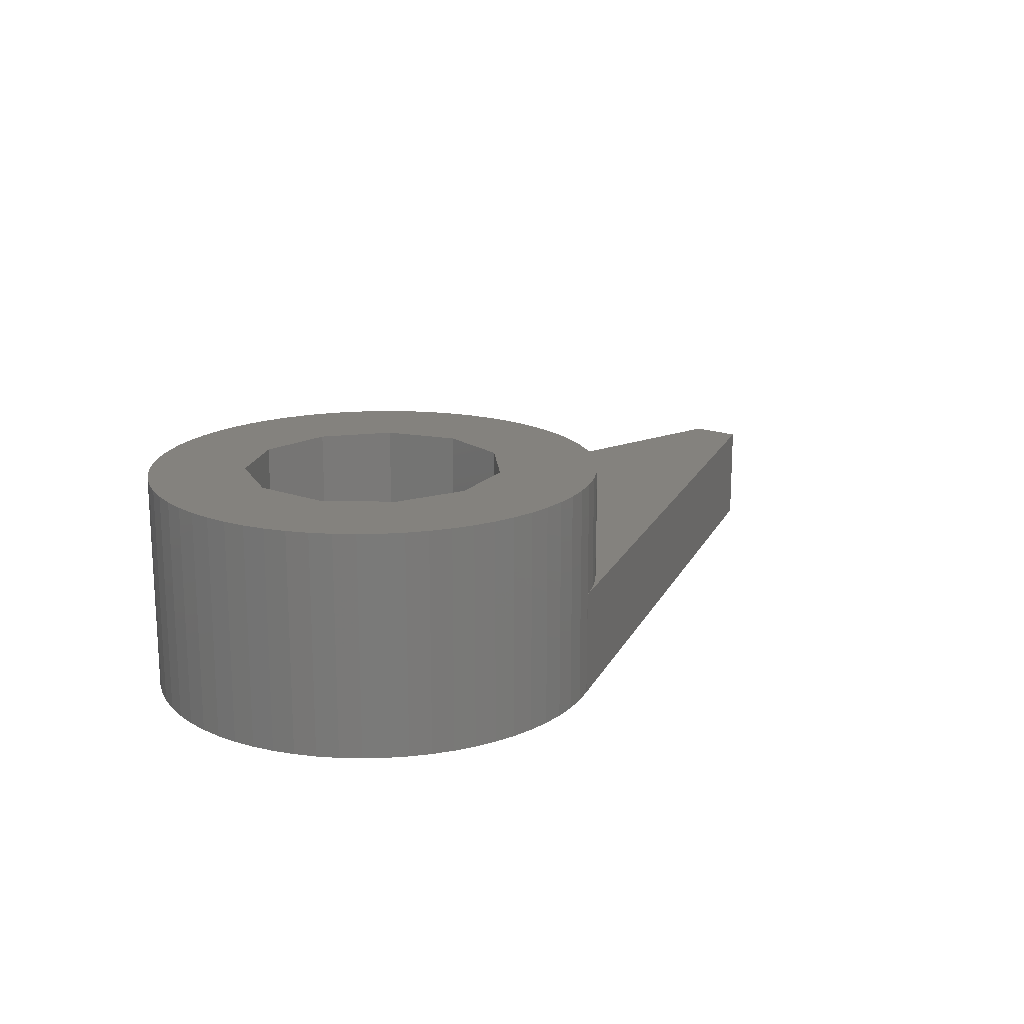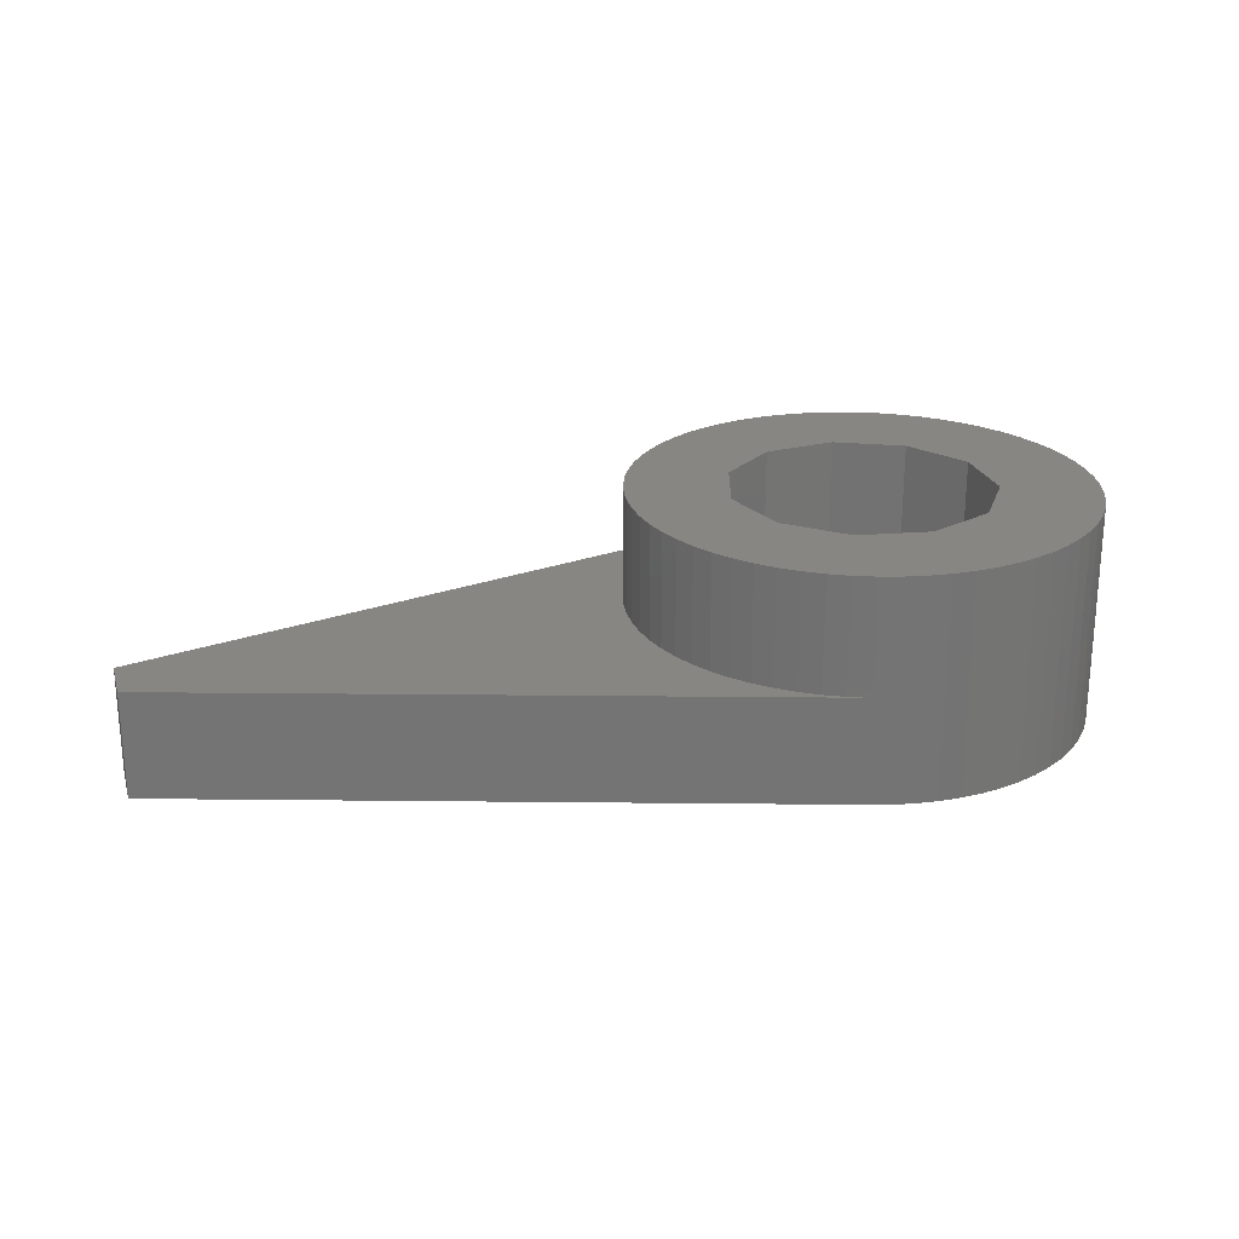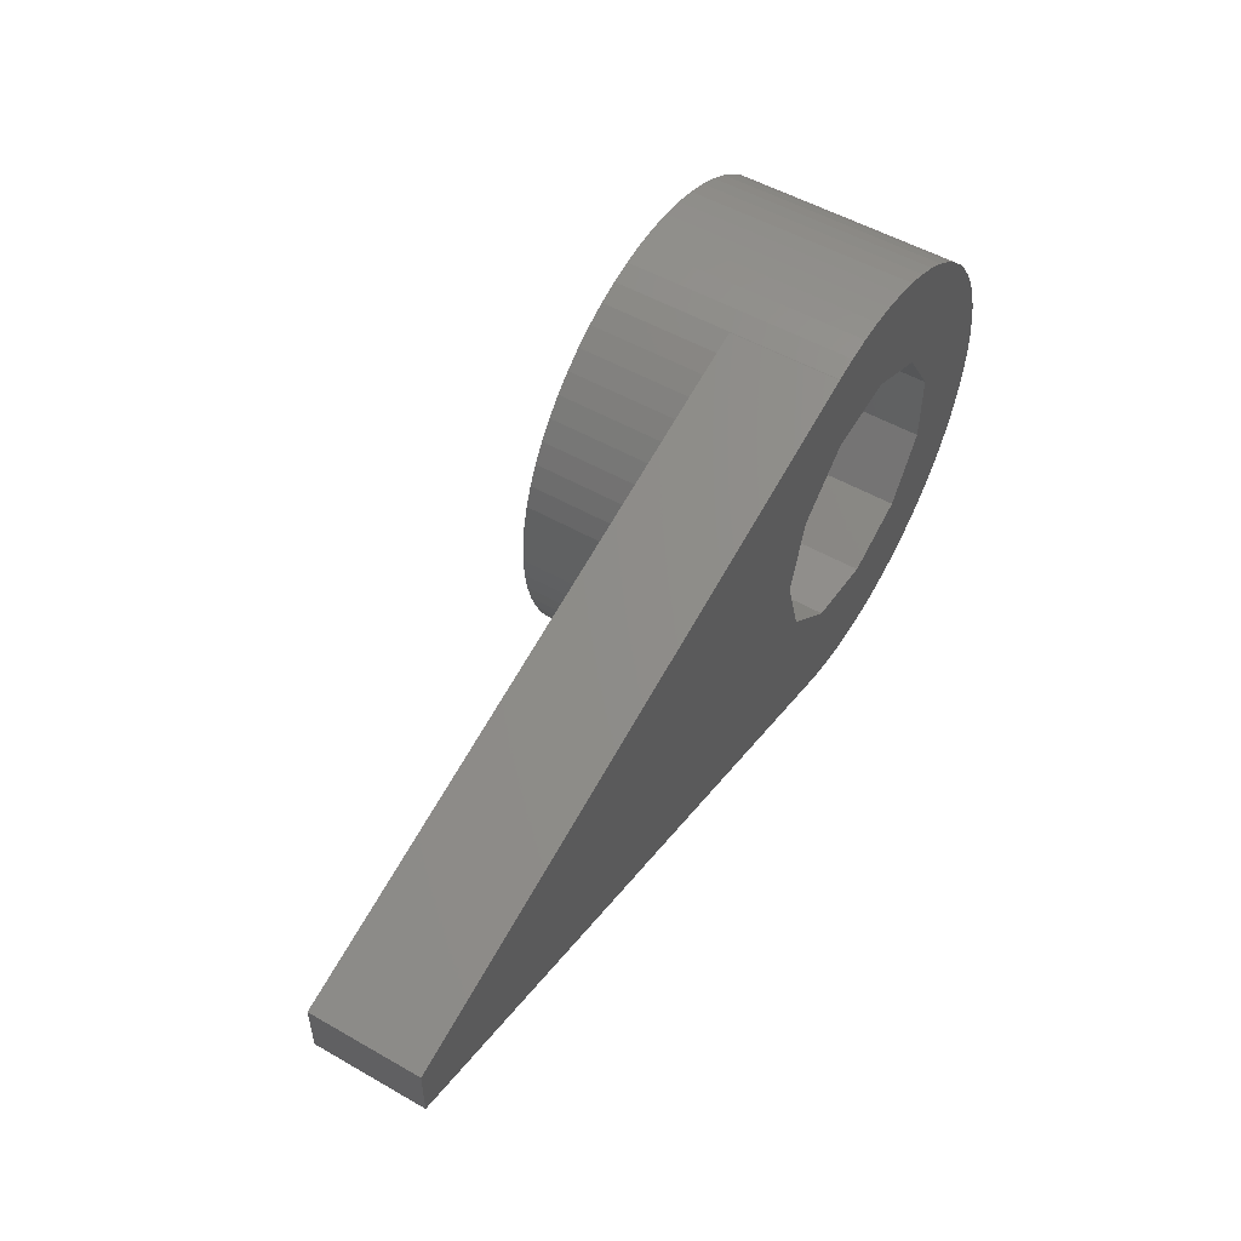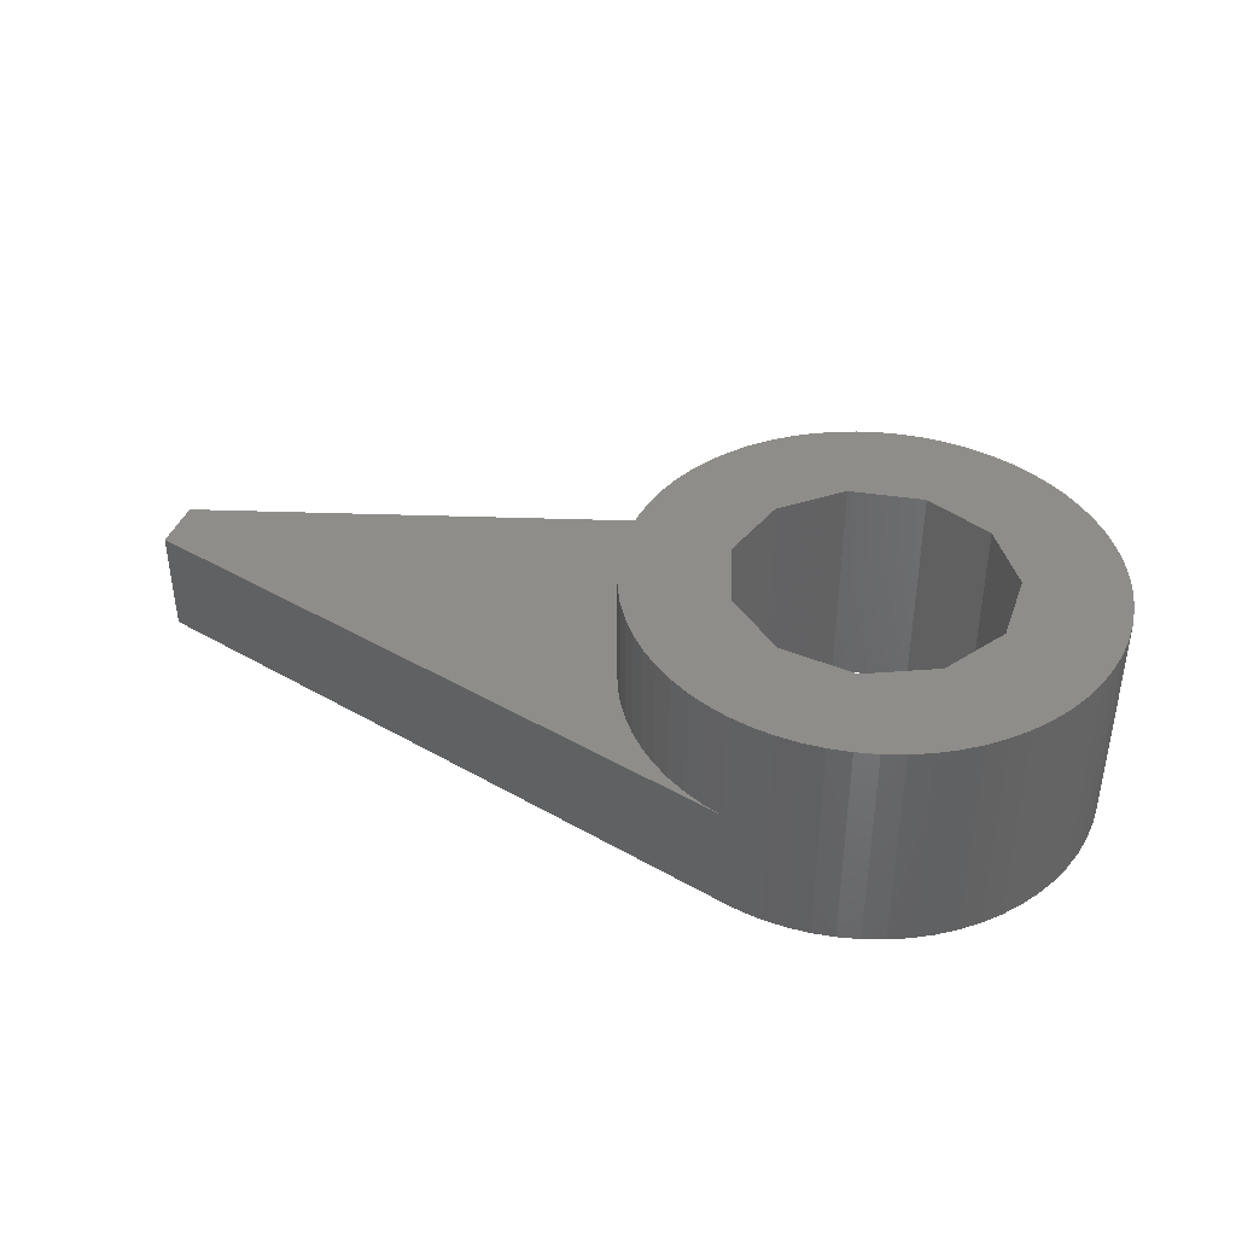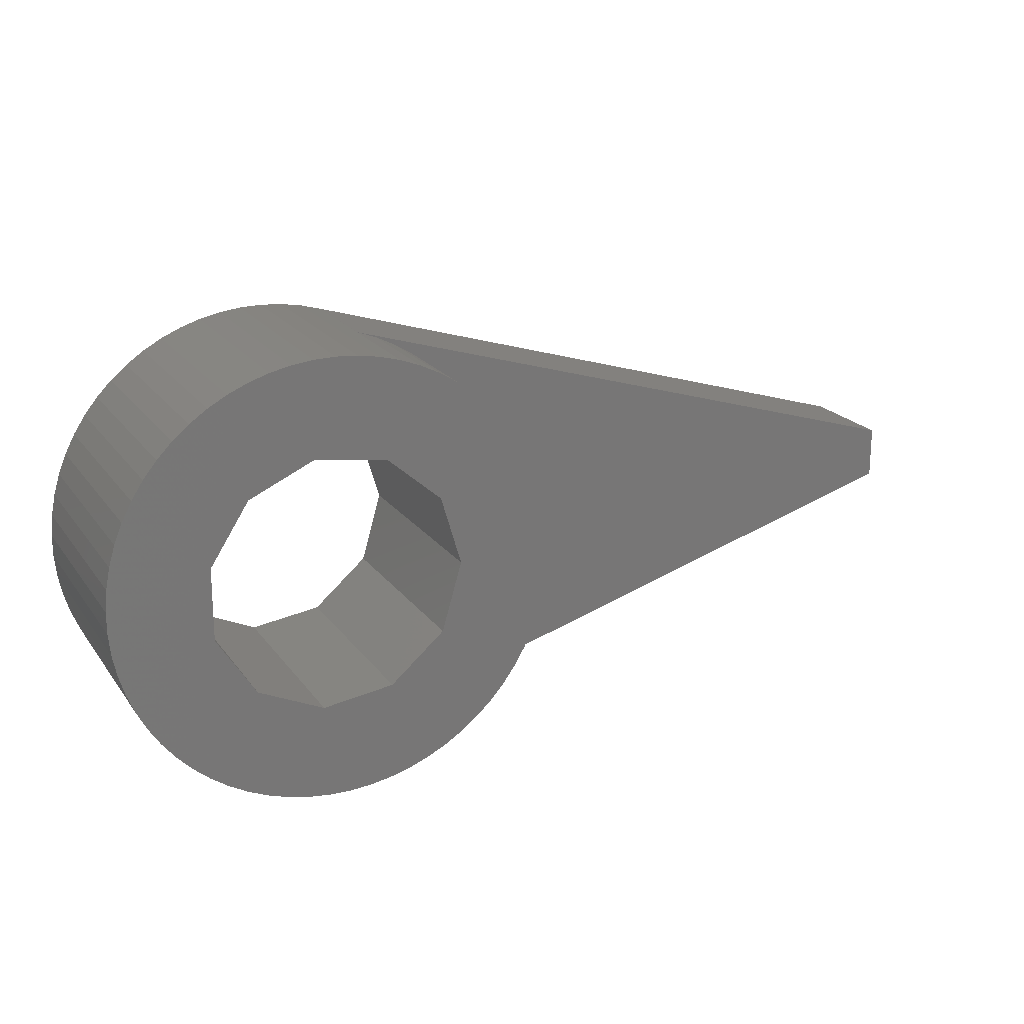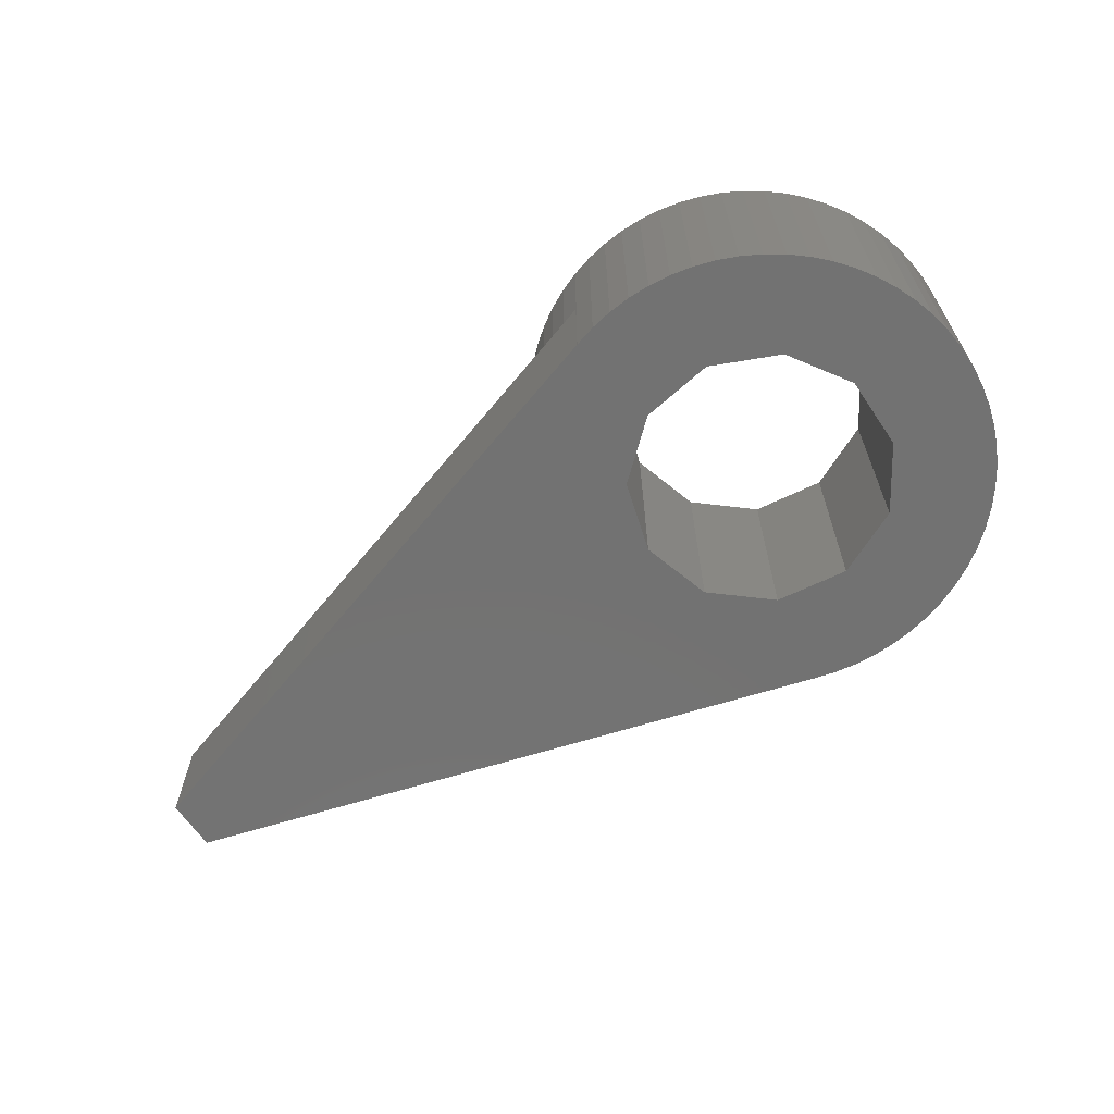
<metadata>
{"format":"stl","ext":"stl","renderer":"f3d","projection":"perspective","resolution":1024,"background":"white","views":[{"elev":17.3,"azim":-54.1,"up":"+Z"},{"elev":23.4,"azim":164.4,"up":"+Z"},{"elev":52.5,"azim":121.6,"up":"+Y"},{"elev":39.7,"azim":-161.0,"up":"+Z"},{"elev":20.1,"azim":-25.4,"up":"+Y"},{"elev":-64.4,"azim":-145.9,"up":"+Z"}]}
</metadata>
<code>
# stl→obj: 160 verts, 320 faces
v -0.3731 -5.137 0
v 0.1245 -5.149 0
v 0.1245 -5.149 5
v -0.3731 -5.137 5
v -0.3731 5.137 0
v -0.3731 5.137 5
v 0.1245 5.149 0
v 0.1245 5.149 5
v -0.4221 -2.936 0
v -0.4221 -2.936 5
v 1.232 -2.698 0
v 0.6209 -5.113 0
v 0.6209 -5.113 5
v 1.232 -2.698 5
v -0.4221 2.936 0
v 0.6209 5.113 0
v 1.232 2.698 0
v 1.232 2.698 5
v -0.4221 2.936 5
v 0.6209 5.113 5
v -0.8672 -5.077 0
v -0.8672 -5.077 5
v -0.8672 5.077 0
v -0.8672 5.077 5
v -1.353 -4.97 0
v -1.353 -4.97 5
v -1.353 4.97 0
v -1.353 4.97 5
v -1.827 -4.816 0
v -1.827 -4.816 5
v -1.827 4.816 0
v -1.827 4.816 5
v -1.942 -2.242 0
v -1.942 -2.242 5
v -1.942 2.242 0
v -1.942 2.242 5
v -2.283 -4.617 0
v -2.283 -4.617 5
v -2.283 4.617 0
v -2.283 4.617 5
v -2.718 -4.376 0
v -2.718 -4.376 5
v -2.718 4.376 0
v -2.718 4.376 5
v -2.846 -0.8356 0
v -2.846 -0.8356 5
v -2.846 0.8356 0
v -2.846 0.8356 5
v -3.127 -4.093 0
v -3.127 -4.093 5
v -3.127 4.093 0
v -3.127 4.093 5
v -3.508 -3.772 0
v -3.508 -3.772 5
v -3.508 3.772 0
v -3.508 3.772 5
v -3.856 -3.416 0
v -3.856 -3.416 5
v -3.856 3.416 0
v -3.856 3.416 5
v -4.167 -3.028 0
v -4.167 -3.028 5
v -4.167 3.028 0
v -4.167 3.028 5
v -4.44 -2.611 0
v -4.44 -2.611 5
v -4.44 2.611 0
v -4.44 2.611 5
v -4.671 -2.171 0
v -4.671 -2.171 5
v -4.671 2.171 0
v -4.671 2.171 5
v -4.859 -1.71 0
v -4.859 -1.71 5
v -4.859 1.71 0
v -4.859 1.71 5
v -5.001 -1.233 0
v -5.001 -1.233 5
v -5.001 1.233 0
v -5.001 1.233 5
v -5.097 -0.7443 0
v -5.097 -0.7443 5
v -5.097 0.7443 0
v -5.097 0.7443 5
v -5.145 -0.2489 0
v -5.145 -0.2489 5
v -5.145 0.2489 5
v -5.145 0.2489 0
v 1.111 -5.03 0
v 1.111 -5.03 5
v 1.111 5.03 0
v 1.111 5.03 5
v 1.592 -4.899 0
v 1.592 -4.899 5
v 1.592 4.899 0
v 1.592 4.899 5
v 2.495 -1.604 0
v 1.605 -4.894 0
v 2.057 -4.722 5
v 2.503 -4.502 5
v 2.495 -1.604 5
v 2.926 -4.239 5
v 3.322 -3.937 5
v 1.605 4.894 0
v 2.495 1.604 0
v 2.495 1.604 5
v 2.057 4.722 5
v 3.322 3.937 5
v 2.503 4.502 5
v 2.926 4.239 5
v 1.605 -4.894 2.4
v 1.605 4.894 2.4
v 2.057 4.722 2.4
v 16 -0.6 0
v 16 -0.6 2.4
v 2.057 -4.722 2.4
v 16 0.6 0
v 16 0.6 2.4
v 2.503 -4.502 2.4
v 2.503 4.502 2.4
v 2.966 0 5
v 2.966 0 0
v 3.686 -3.598 5
v 4.016 -3.225 5
v 4.309 -2.823 5
v 4.561 -2.394 5
v 4.771 -1.942 5
v 4.936 -1.473 5
v 4.936 1.473 5
v 3.686 3.598 5
v 4.016 3.225 5
v 4.309 2.823 5
v 4.561 2.394 5
v 4.771 1.942 5
v 2.926 -4.239 2.4
v 2.926 4.239 2.4
v 3.322 -3.937 2.4
v 3.322 3.937 2.4
v 5.055 -0.9896 5
v 5.127 -0.4971 5
v 5.055 0.9896 5
v 5.151 0 5
v 5.127 0.4971 5
v 3.686 -3.598 2.4
v 3.686 3.598 2.4
v 4.016 -3.225 2.4
v 4.016 3.225 2.4
v 4.309 -2.823 2.4
v 4.309 2.823 2.4
v 4.561 -2.394 2.4
v 4.561 2.394 2.4
v 4.771 -1.942 2.4
v 4.771 1.942 2.4
v 4.936 -1.473 2.4
v 4.936 1.473 2.4
v 5.055 -0.9896 2.4
v 5.055 0.9896 2.4
v 5.127 -0.4971 2.4
v 5.127 0.4971 2.4
v 5.151 0 2.4
f 1 2 3
f 1 3 4
f 5 6 7
f 6 8 7
f 9 10 11
f 9 2 1
f 9 12 2
f 9 11 12
f 10 4 3
f 10 3 13
f 10 13 14
f 10 14 11
f 15 5 7
f 15 7 16
f 15 16 17
f 15 17 18
f 15 18 19
f 19 8 6
f 19 20 8
f 19 18 20
f 21 1 4
f 21 4 22
f 21 9 1
f 22 4 10
f 23 5 15
f 23 24 5
f 24 6 5
f 24 19 6
f 25 9 21
f 25 21 22
f 25 22 26
f 26 22 10
f 27 23 15
f 27 28 23
f 28 19 24
f 28 24 23
f 29 9 25
f 29 25 26
f 29 26 30
f 30 26 10
f 31 27 15
f 31 32 27
f 32 19 28
f 32 28 27
f 33 34 9
f 34 10 9
f 35 15 19
f 35 19 36
f 37 9 29
f 37 29 30
f 37 30 38
f 37 33 9
f 38 10 34
f 38 30 10
f 39 15 35
f 39 31 15
f 39 40 31
f 40 19 32
f 40 32 31
f 40 36 19
f 41 33 37
f 41 37 38
f 41 38 42
f 42 38 34
f 43 39 35
f 43 44 39
f 44 36 40
f 44 40 39
f 45 34 33
f 45 46 34
f 45 47 46
f 46 47 48
f 47 35 48
f 48 35 36
f 49 33 41
f 49 41 42
f 49 42 50
f 50 42 34
f 51 43 35
f 51 52 43
f 52 36 44
f 52 44 43
f 53 33 49
f 53 49 50
f 53 50 54
f 54 50 34
f 55 51 35
f 55 56 51
f 56 36 52
f 56 52 51
f 57 33 53
f 57 53 58
f 58 53 54
f 58 54 34
f 59 55 35
f 59 56 55
f 59 60 56
f 60 36 56
f 61 33 57
f 61 57 62
f 62 57 58
f 62 58 34
f 63 59 35
f 63 60 59
f 63 64 60
f 64 36 60
f 65 33 61
f 65 45 33
f 65 61 66
f 66 34 46
f 66 61 62
f 66 62 34
f 67 35 47
f 67 63 35
f 67 64 63
f 67 68 64
f 68 36 64
f 68 48 36
f 69 45 65
f 69 65 70
f 70 65 66
f 70 66 46
f 71 67 47
f 71 68 67
f 71 72 68
f 72 48 68
f 73 45 69
f 73 69 74
f 74 69 70
f 74 70 46
f 75 71 47
f 75 72 71
f 75 76 72
f 76 48 72
f 77 45 73
f 77 73 78
f 78 73 74
f 78 74 46
f 79 75 47
f 79 76 75
f 79 80 76
f 80 48 76
f 81 45 77
f 81 77 82
f 82 77 78
f 82 78 46
f 83 79 47
f 83 80 79
f 83 84 80
f 84 48 80
f 85 45 81
f 85 47 45
f 85 81 86
f 85 86 87
f 85 88 47
f 85 87 88
f 86 46 87
f 86 81 82
f 86 82 46
f 88 83 47
f 88 84 83
f 88 87 84
f 87 46 48
f 87 48 84
f 2 12 13
f 2 13 3
f 7 8 16
f 8 20 16
f 12 89 90
f 12 90 13
f 12 11 89
f 13 90 14
f 16 20 91
f 16 91 17
f 20 92 91
f 20 18 92
f 89 11 93
f 89 93 94
f 89 94 90
f 90 94 14
f 91 92 95
f 91 95 17
f 92 18 96
f 92 96 95
f 11 14 97
f 11 98 93
f 11 97 98
f 14 94 99
f 14 99 100
f 14 101 97
f 14 100 102
f 14 102 103
f 14 103 101
f 17 95 104
f 17 104 105
f 17 105 106
f 17 106 18
f 18 107 96
f 18 106 108
f 18 109 107
f 18 110 109
f 18 108 110
f 93 98 111
f 93 111 94
f 94 111 99
f 95 96 112
f 95 112 104
f 96 113 112
f 96 107 113
f 98 114 115
f 98 115 111
f 98 97 114
f 111 115 116
f 111 116 99
f 104 112 117
f 104 117 105
f 112 118 117
f 112 113 118
f 114 117 115
f 115 117 118
f 116 115 119
f 116 119 100
f 116 100 99
f 113 107 120
f 113 120 118
f 107 109 120
f 97 101 121
f 97 122 114
f 97 121 122
f 101 103 123
f 101 123 124
f 101 124 125
f 101 125 126
f 101 126 127
f 101 127 128
f 101 128 121
f 105 117 122
f 105 122 106
f 106 122 121
f 106 121 129
f 106 130 108
f 106 131 130
f 106 132 131
f 106 133 132
f 106 134 133
f 106 129 134
f 119 115 135
f 119 135 102
f 119 102 100
f 120 109 136
f 120 136 118
f 109 110 136
f 135 115 137
f 135 137 103
f 135 103 102
f 136 110 138
f 136 138 118
f 110 108 138
f 122 117 114
f 121 128 139
f 121 139 140
f 121 141 129
f 121 140 142
f 121 143 141
f 121 142 143
f 137 115 144
f 137 144 123
f 137 123 103
f 138 108 145
f 138 145 118
f 108 130 145
f 144 115 146
f 144 146 123
f 123 146 124
f 145 130 131
f 145 147 118
f 145 131 147
f 146 115 148
f 146 148 124
f 124 148 125
f 147 131 132
f 147 149 118
f 147 132 149
f 148 115 150
f 148 150 125
f 125 150 126
f 149 132 133
f 149 151 118
f 149 133 151
f 150 115 152
f 150 152 126
f 126 152 127
f 151 133 134
f 151 153 118
f 151 134 153
f 152 115 154
f 152 154 127
f 127 154 128
f 153 134 129
f 153 155 118
f 153 129 155
f 154 115 156
f 154 156 128
f 128 156 139
f 155 129 141
f 155 157 118
f 155 141 157
f 156 115 158
f 156 158 139
f 139 158 140
f 157 141 143
f 157 159 118
f 157 143 159
f 158 115 160
f 158 160 140
f 140 160 142
f 159 143 142
f 159 160 118
f 159 142 160
f 160 115 118

</code>
